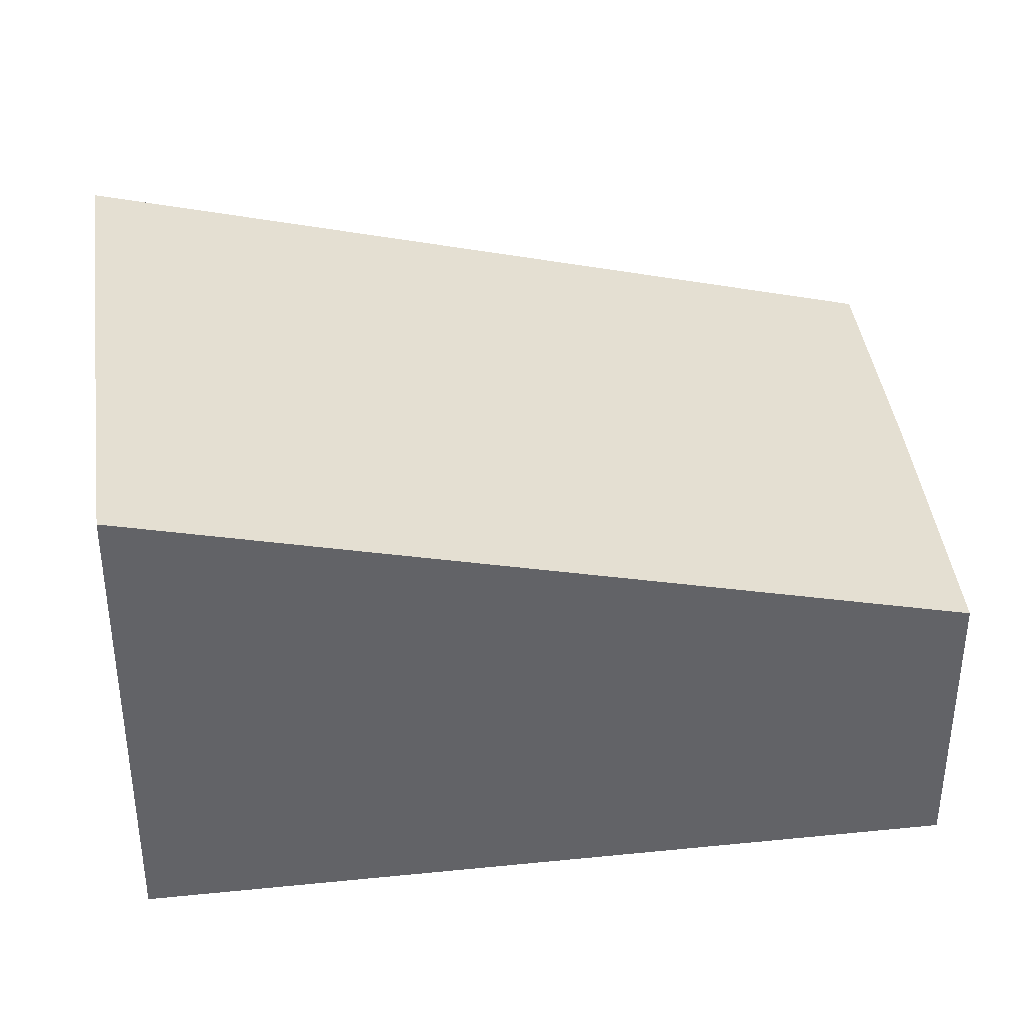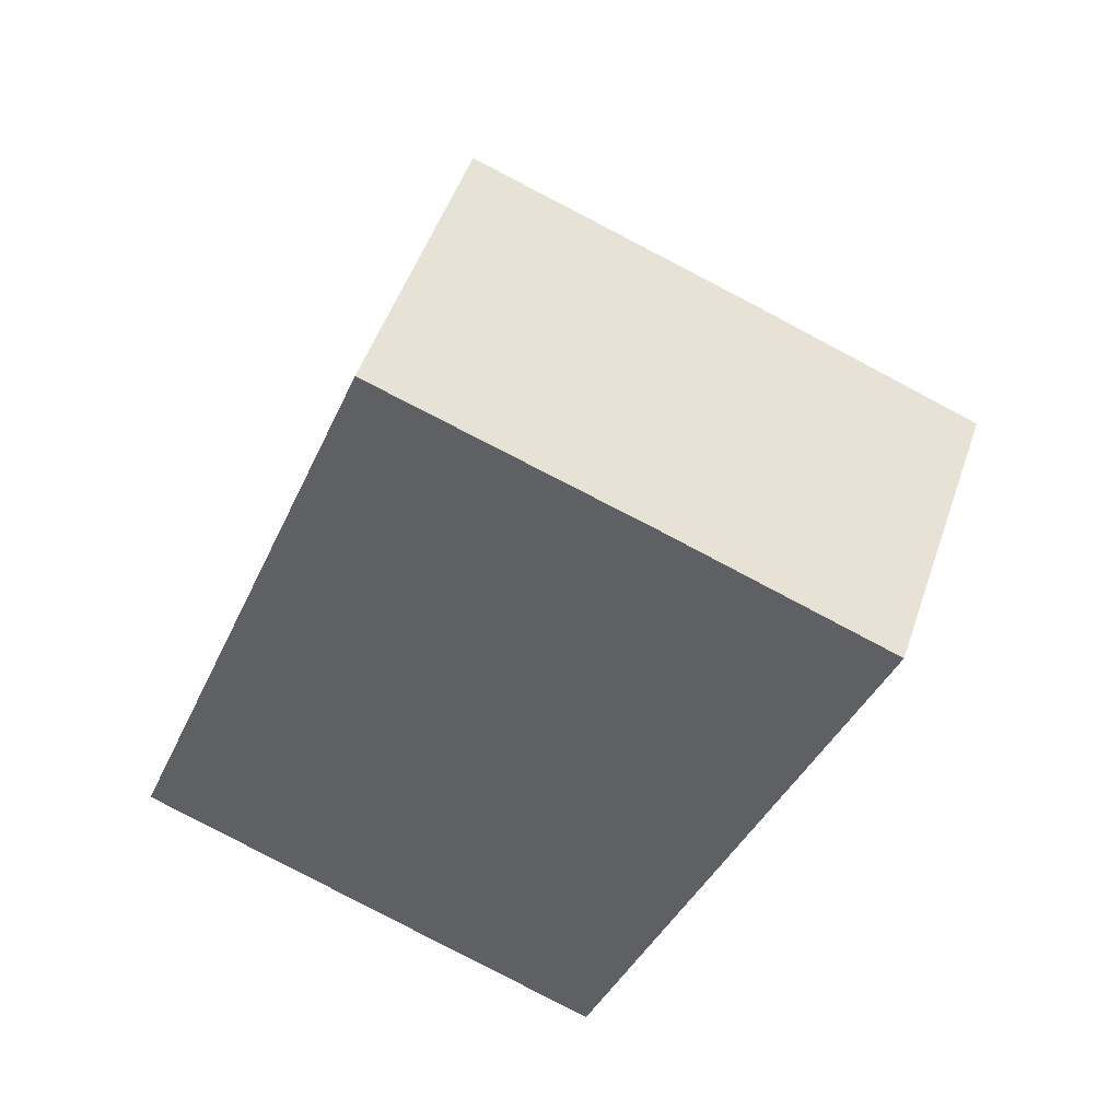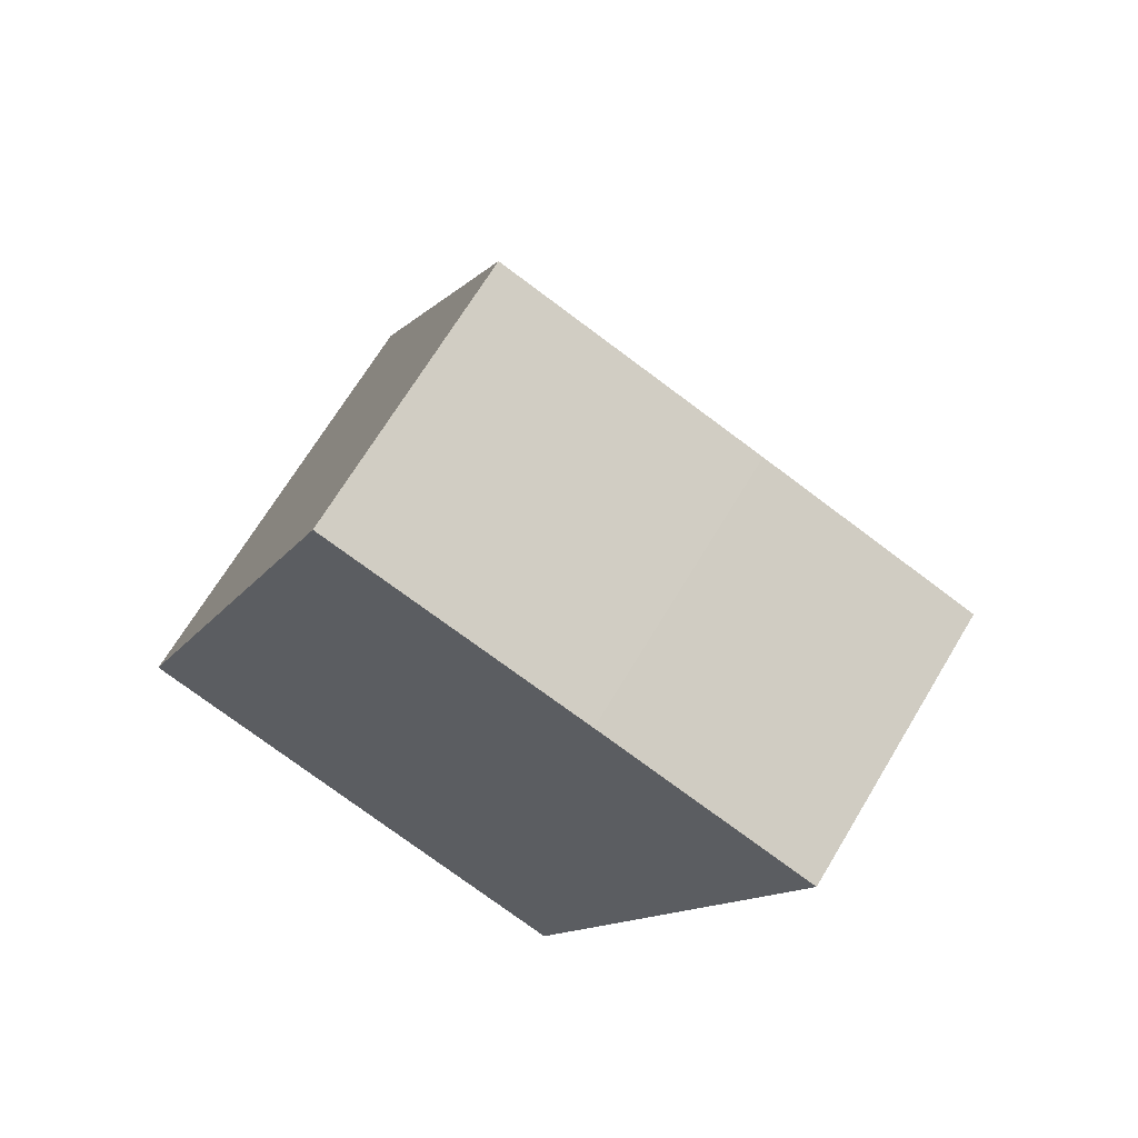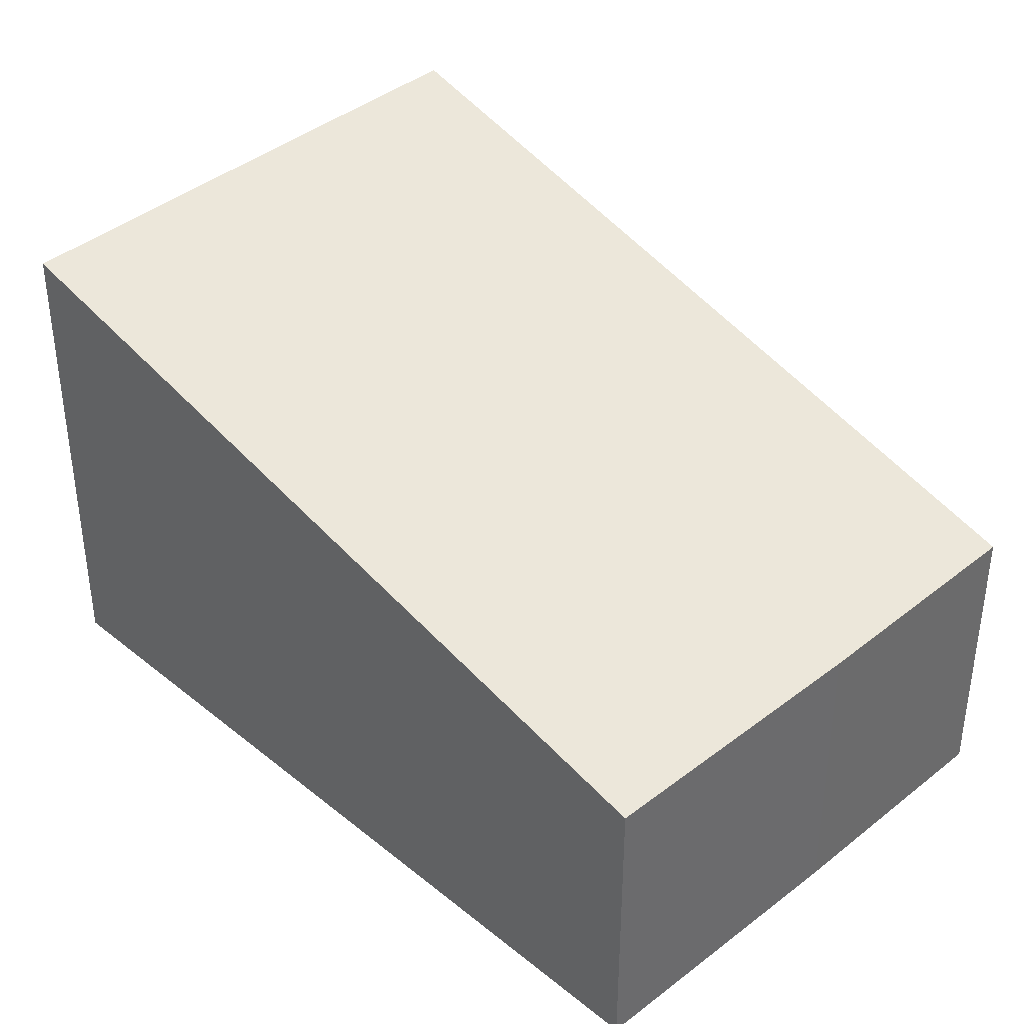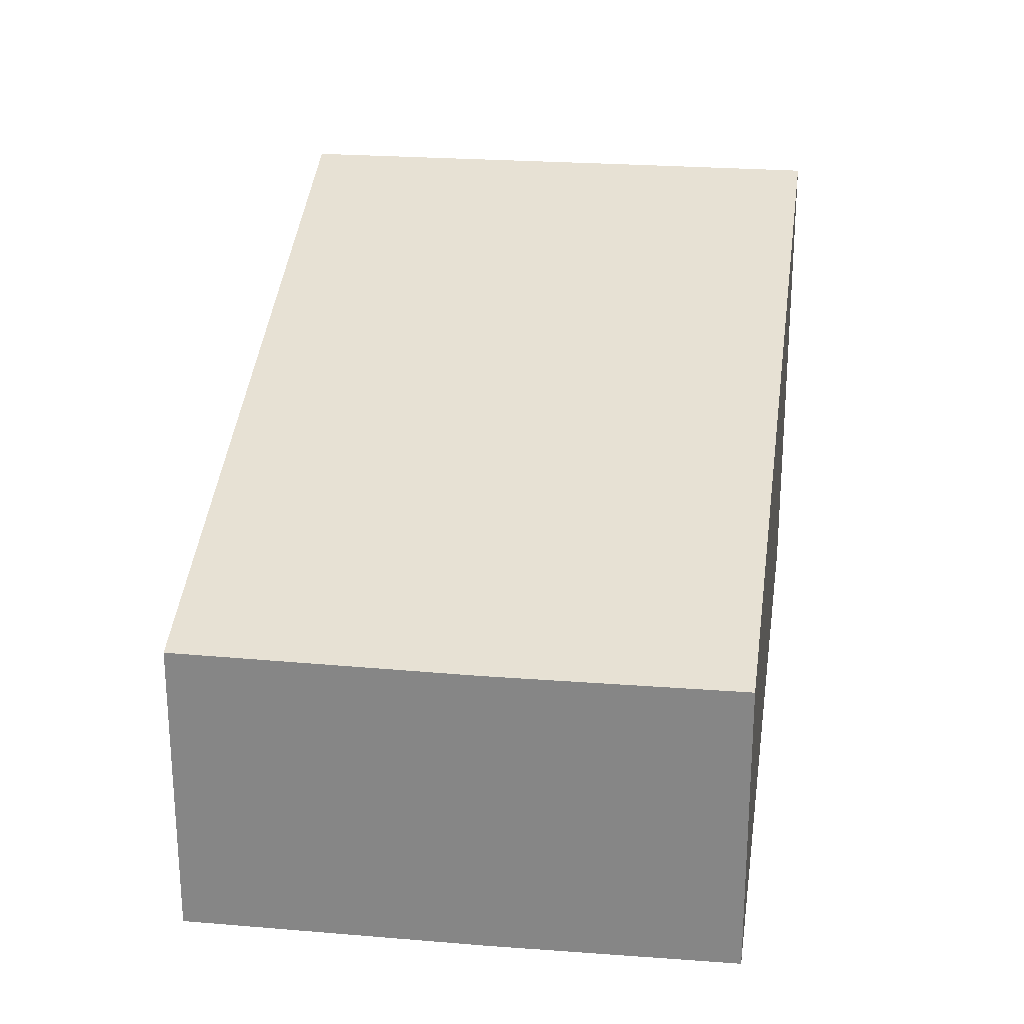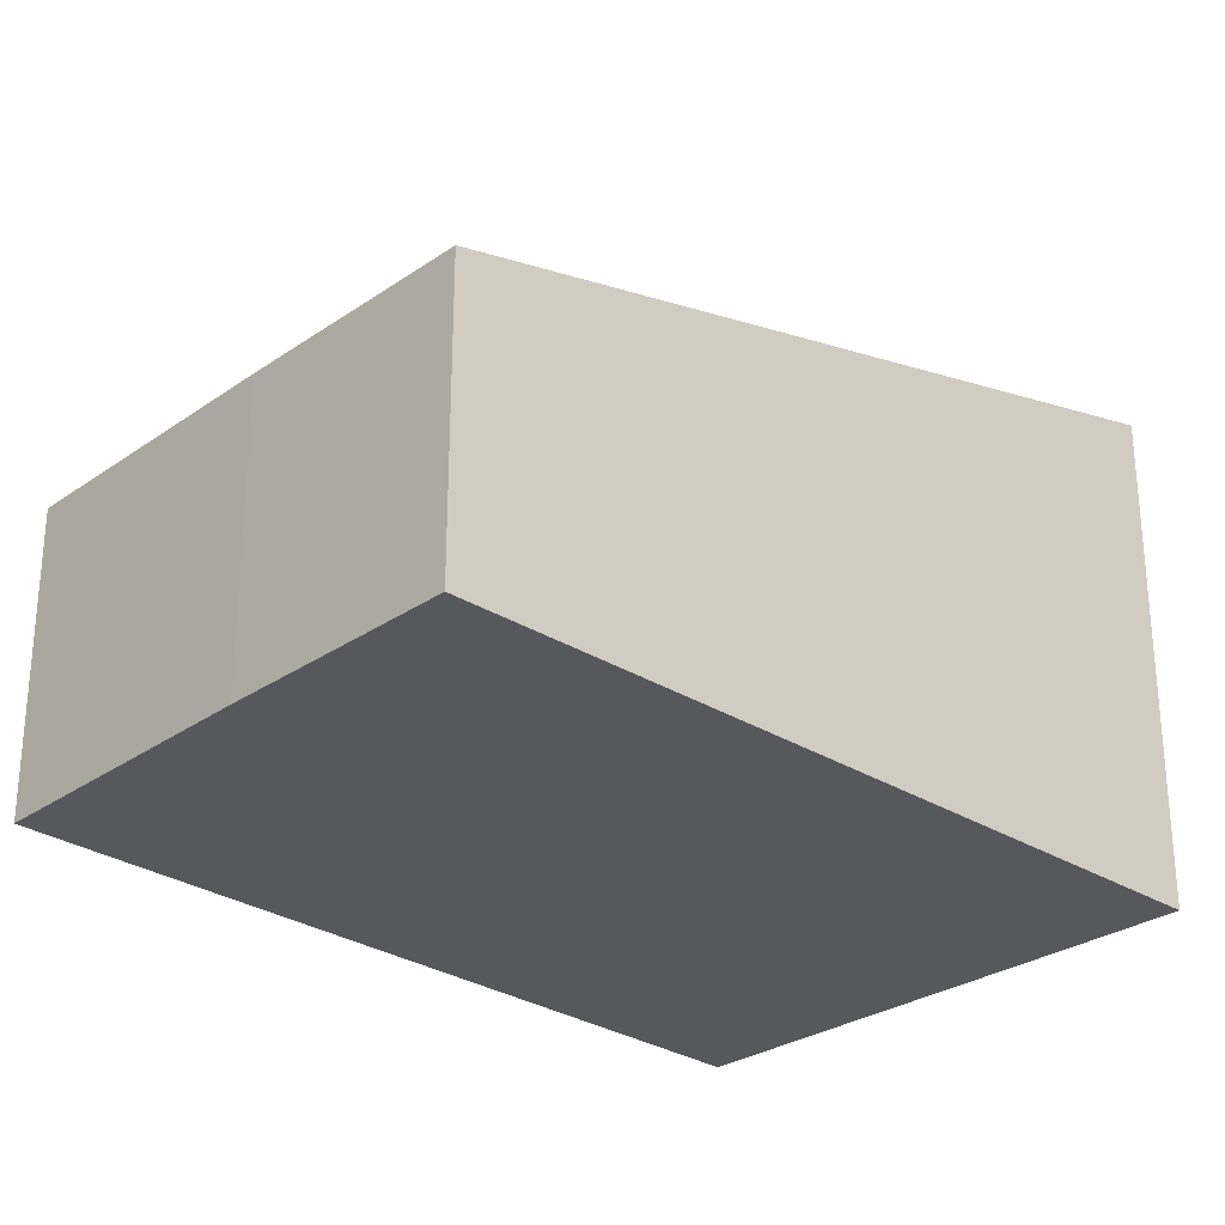
<metadata>
{"format":"obj","ext":"obj","renderer":"f3d","projection":"perspective","resolution":1024,"background":"white","views":[{"elev":39.4,"azim":-76.0,"up":"+Y"},{"elev":49.9,"azim":18.5,"up":"+Z"},{"elev":68.0,"azim":30.9,"up":"+Z"},{"elev":39.9,"azim":-23.6,"up":"+Y"},{"elev":26.8,"azim":27.8,"up":"+Y"},{"elev":-28.7,"azim":67.0,"up":"+Y"}]}
</metadata>
<code>
v  2.583 2.585 6.659
v  2.918 4.306 -1.158
v  0 4.305 2.636e-16
v  4.459 4.305 -1.763
v  6.933 2.567 5.023
v  4.969 2.57 5.783
v  4.459 1.08e-16 -1.763
v  0 0 0
v  2.918 7.091e-17 -1.158
v  2.583 -4.077e-16 6.659
v  4.969 -3.541e-16 5.783
v  6.933 -3.076e-16 5.023
g defaultobject
f 1 2 3
f 2 1 4
f 4 1 5
f 5 1 6
f 7 2 4
f 2 7 3
f 3 7 8
f 8 7 9
f 8 1 3
f 1 8 10
f 10 6 1
f 6 10 11
f 11 5 6
f 5 11 12
f 5 7 4
f 7 5 12
f 9 10 8
f 10 9 7
f 10 7 12
f 10 12 11

</code>
